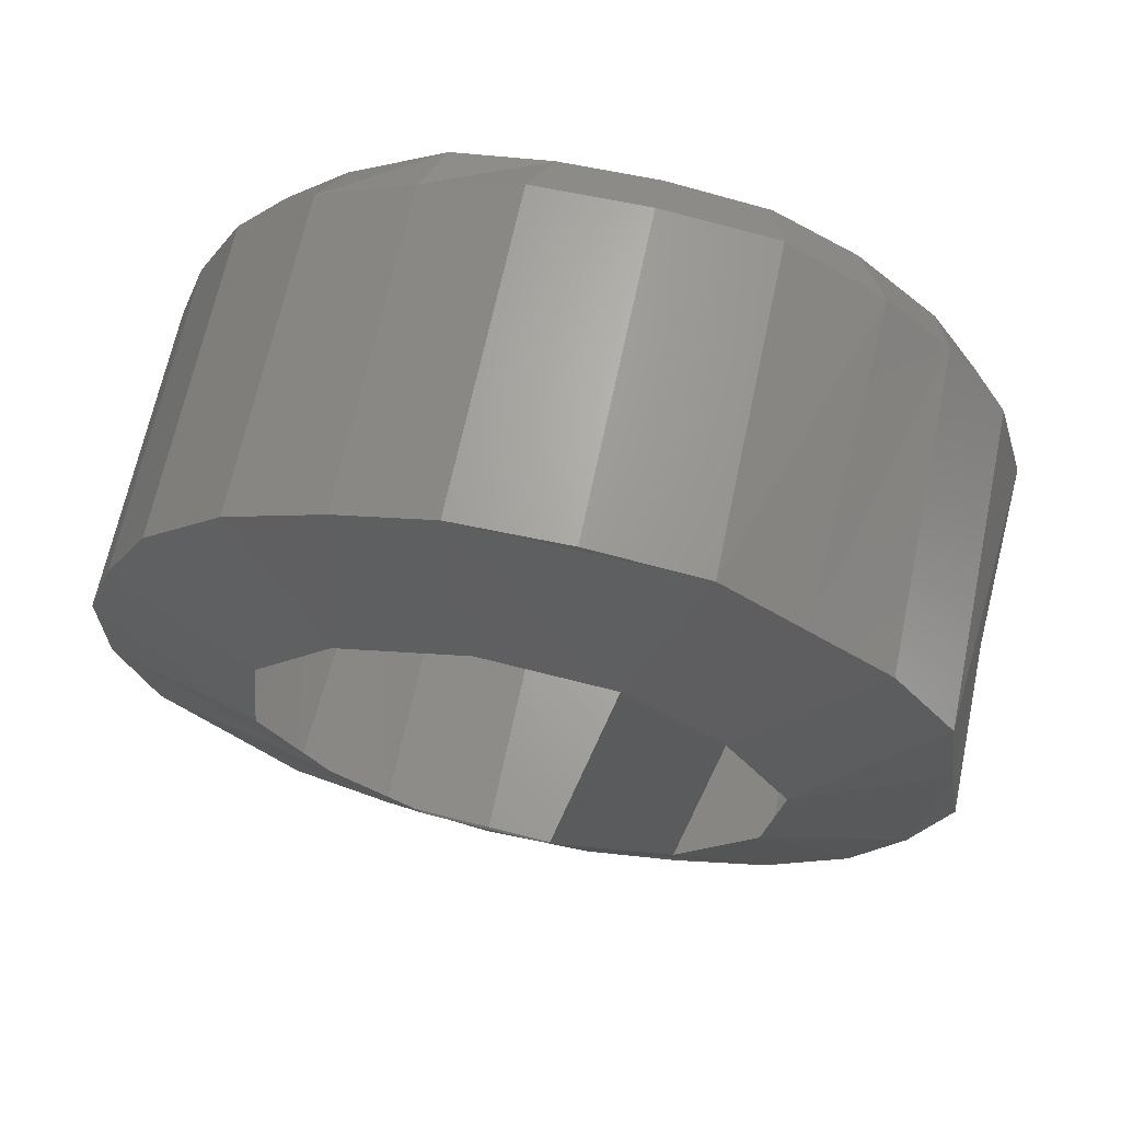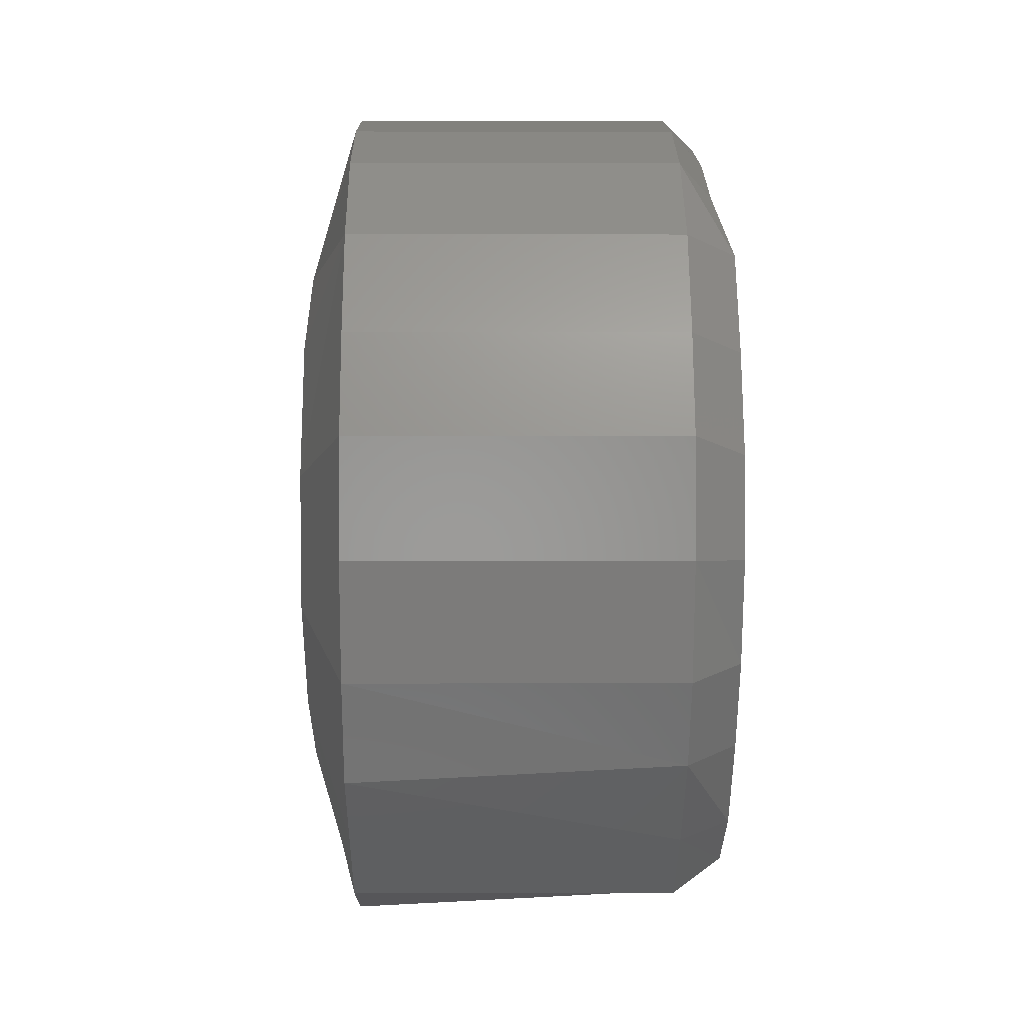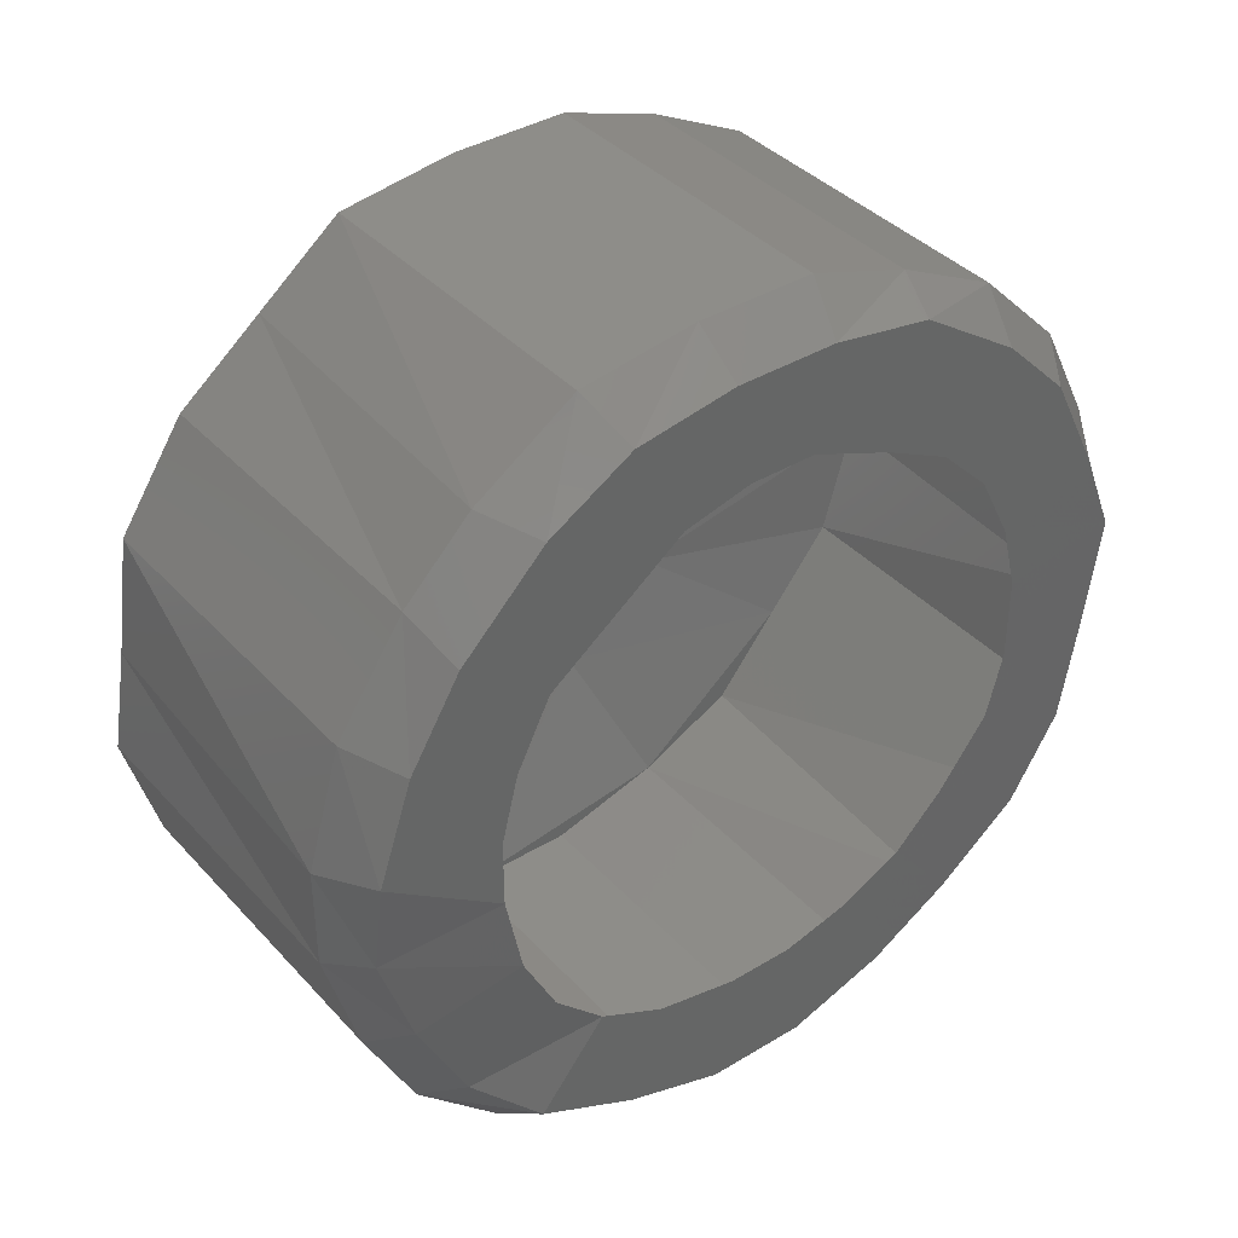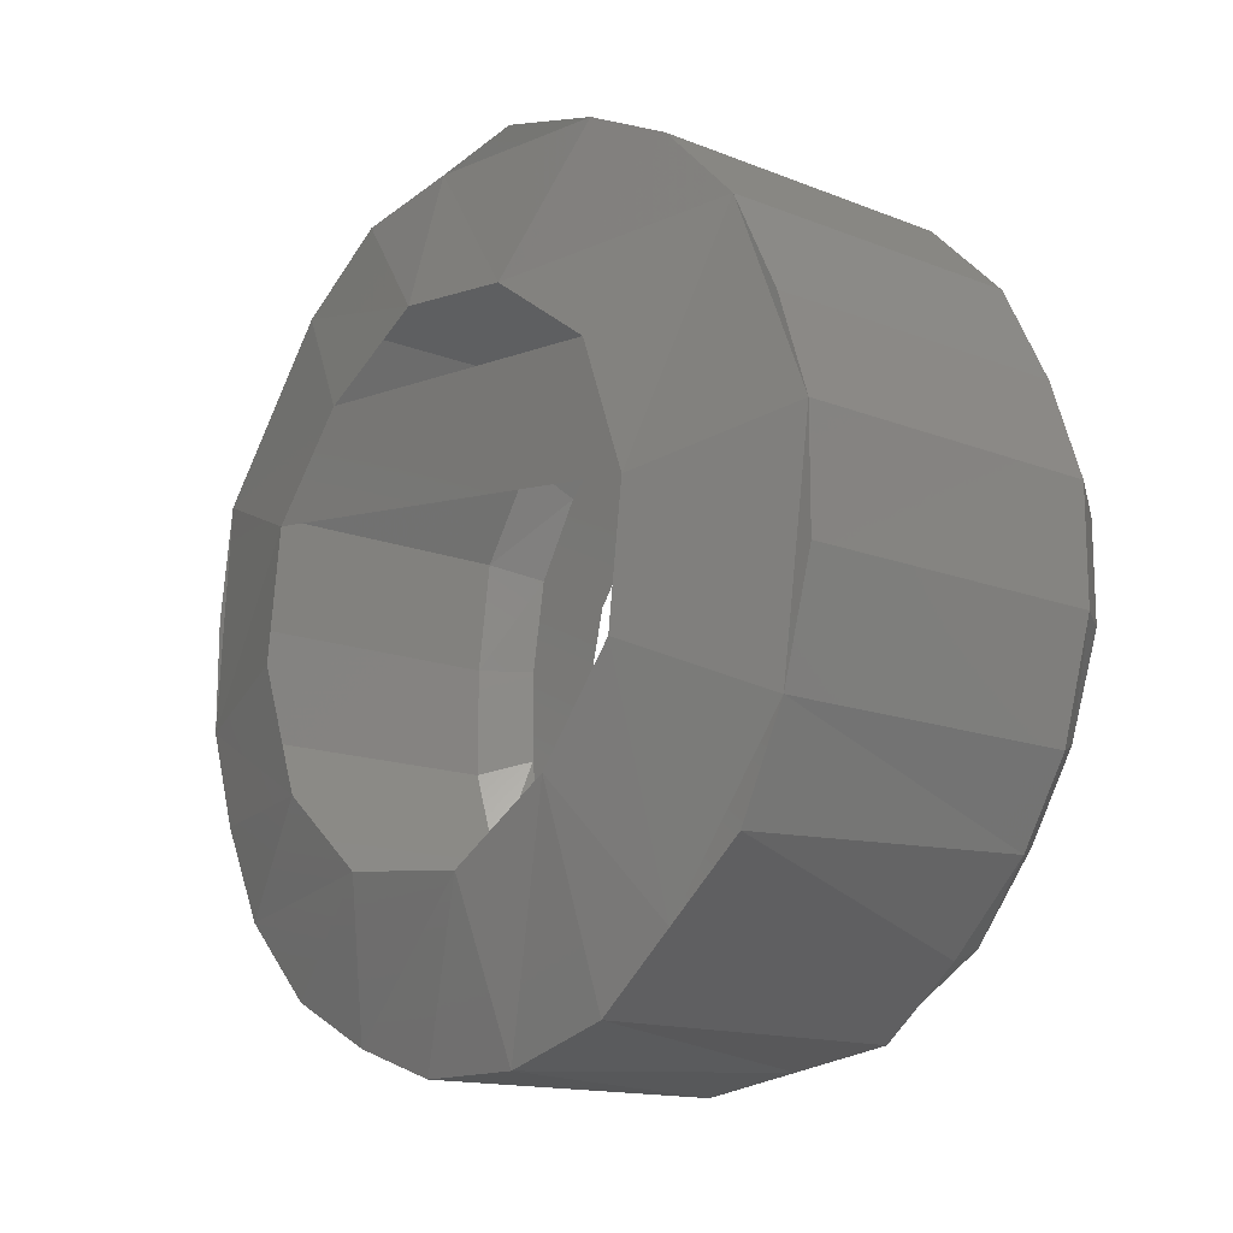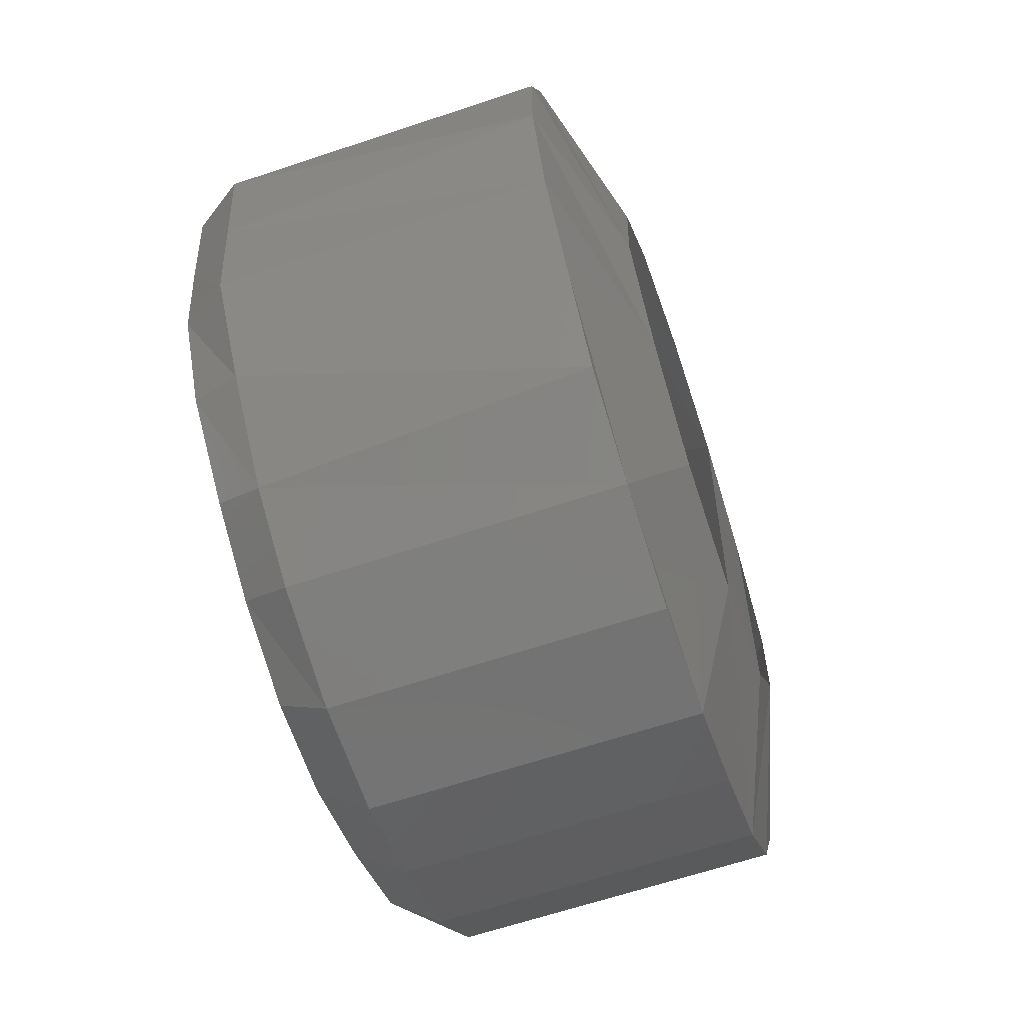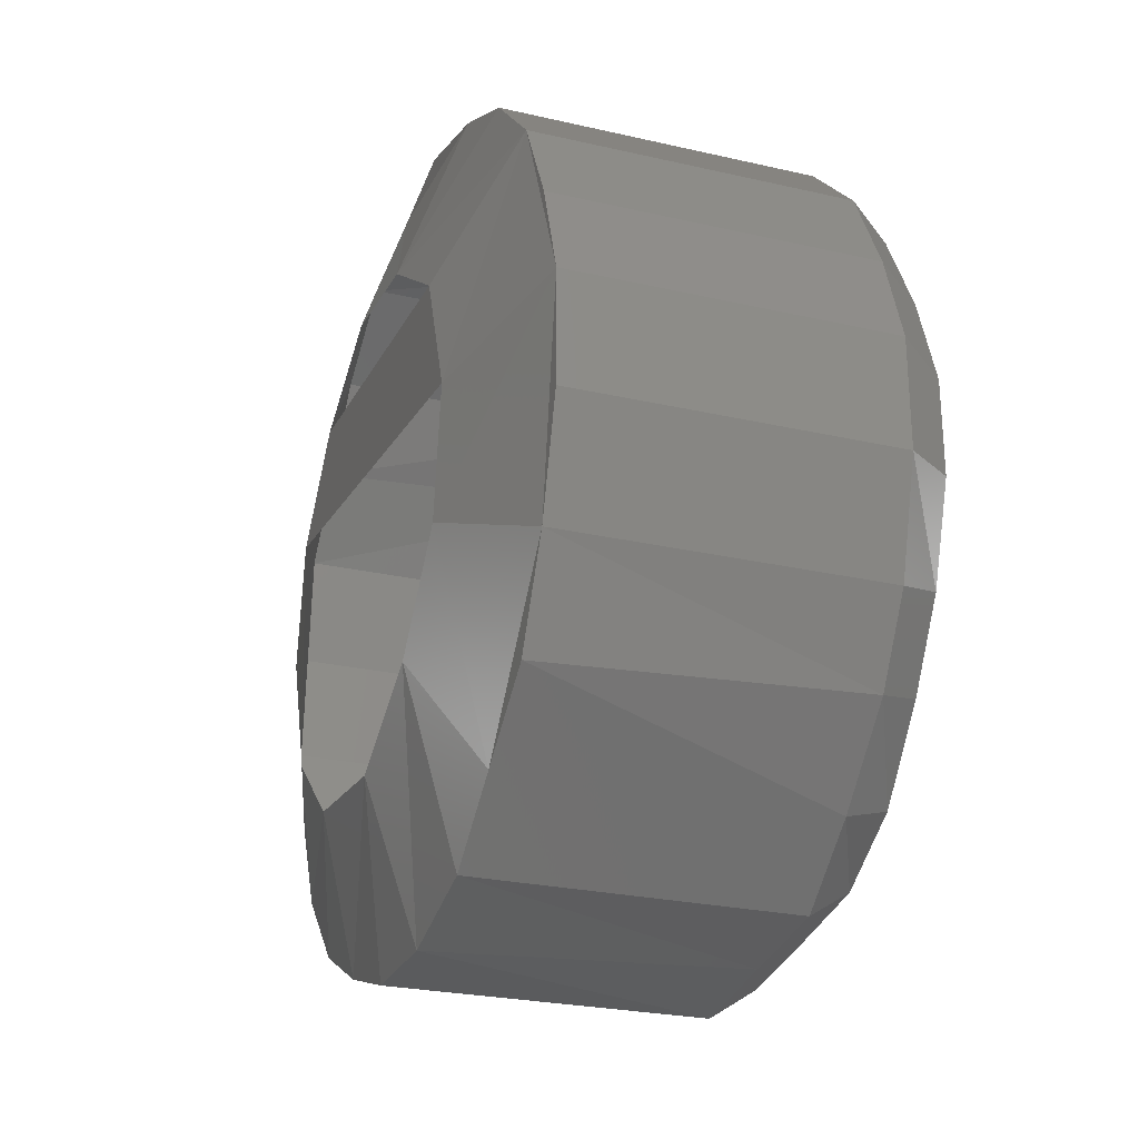
<metadata>
{"format":"stl","ext":"stl","renderer":"f3d","projection":"perspective","resolution":1024,"background":"white","views":[{"elev":66.4,"azim":-78.1,"up":"+Y"},{"elev":-0.6,"azim":-0.7,"up":"+Z"},{"elev":38.7,"azim":52.7,"up":"+Y"},{"elev":-14.5,"azim":-40.7,"up":"+Z"},{"elev":-65.0,"azim":-161.5,"up":"+Y"},{"elev":-25.9,"azim":-20.0,"up":"+Z"}]}
</metadata>
<code>
# stl→obj: 108 verts, 182 faces
v 1.352 4.24 5.225
v 1.35 4.239 5.227
v 1.352 4.234 5.222
v 1.35 4.233 5.224
v 1.353 4.23 5.218
v 1.35 4.228 5.219
v 1.353 4.227 5.212
v 1.35 4.225 5.213
v 1.353 4.225 5.206
v 1.35 4.223 5.207
v 1.353 4.225 5.2
v 1.35 4.223 5.2
v 1.353 4.227 5.194
v 1.35 4.225 5.193
v 1.353 4.23 5.189
v 1.35 4.228 5.188
v 1.353 4.234 5.184
v 1.35 4.233 5.183
v 1.353 4.239 5.181
v 1.35 4.238 5.179
v 1.353 4.245 5.18
v 1.35 4.245 5.178
v 1.353 4.252 5.179
v 1.35 4.252 5.177
v 1.353 4.257 5.181
v 1.35 4.258 5.179
v 1.353 4.263 5.184
v 1.35 4.264 5.182
v 1.353 4.267 5.188
v 1.35 4.269 5.187
v 1.353 4.271 5.194
v 1.35 4.272 5.193
v 1.353 4.272 5.2
v 1.35 4.274 5.199
v 1.353 4.272 5.206
v 1.35 4.274 5.206
v 1.353 4.271 5.212
v 1.35 4.273 5.213
v 1.353 4.268 5.217
v 1.35 4.269 5.219
v 1.353 4.263 5.222
v 1.35 4.265 5.223
v 1.353 4.258 5.225
v 1.35 4.259 5.227
v 1.353 4.252 5.227
v 1.35 4.252 5.229
v 1.352 4.246 5.227
v 1.35 4.246 5.229
v 1.33 4.246 5.229
v 1.33 4.239 5.227
v 1.33 4.233 5.224
v 1.33 4.228 5.219
v 1.33 4.225 5.213
v 1.33 4.223 5.207
v 1.33 4.223 5.2
v 1.33 4.225 5.193
v 1.33 4.228 5.187
v 1.33 4.233 5.183
v 1.33 4.238 5.179
v 1.33 4.245 5.177
v 1.33 4.252 5.177
v 1.33 4.258 5.179
v 1.33 4.264 5.182
v 1.33 4.269 5.187
v 1.33 4.272 5.193
v 1.33 4.274 5.199
v 1.33 4.274 5.206
v 1.33 4.273 5.213
v 1.33 4.269 5.218
v 1.33 4.265 5.223
v 1.33 4.259 5.227
v 1.33 4.252 5.228
v 1.353 4.238 5.217
v 1.353 4.235 5.214
v 1.353 4.233 5.21
v 1.353 4.232 5.205
v 1.353 4.232 5.201
v 1.353 4.233 5.197
v 1.353 4.235 5.193
v 1.353 4.238 5.19
v 1.353 4.242 5.187
v 1.353 4.246 5.186
v 1.353 4.251 5.186
v 1.353 4.255 5.187
v 1.353 4.259 5.189
v 1.353 4.262 5.192
v 1.353 4.264 5.196
v 1.353 4.266 5.201
v 1.353 4.266 5.205
v 1.353 4.265 5.209
v 1.353 4.262 5.213
v 1.353 4.259 5.217
v 1.353 4.255 5.219
v 1.353 4.251 5.22
v 1.353 4.247 5.22
v 1.353 4.242 5.219
v 1.327 4.233 5.205
v 1.327 4.236 5.213
v 1.327 4.263 5.209
v 1.327 4.258 5.215
v 1.327 4.234 5.197
v 1.327 4.239 5.191
v 1.327 4.251 5.219
v 1.327 4.246 5.187
v 1.327 4.255 5.188
v 1.327 4.243 5.218
v 1.327 4.264 5.201
v 1.327 4.261 5.193
f 1 2 3
f 2 3 4
f 3 4 5
f 4 5 6
f 5 6 7
f 6 7 8
f 7 8 9
f 8 9 10
f 9 10 11
f 10 11 12
f 11 12 13
f 12 13 14
f 13 14 15
f 14 15 16
f 15 16 17
f 16 17 18
f 17 18 19
f 18 19 20
f 19 20 21
f 20 21 22
f 21 22 23
f 22 23 24
f 23 24 25
f 24 25 26
f 25 26 27
f 26 27 28
f 27 28 29
f 28 29 30
f 29 30 31
f 30 31 32
f 31 32 33
f 32 33 34
f 33 34 35
f 34 35 36
f 35 36 37
f 36 37 38
f 37 38 39
f 38 39 40
f 39 40 41
f 40 41 42
f 41 42 43
f 42 43 44
f 43 44 45
f 44 45 46
f 45 46 47
f 46 47 48
f 47 48 1
f 48 1 2
f 48 49 2
f 49 2 50
f 2 50 4
f 50 4 51
f 4 51 6
f 51 6 52
f 6 52 8
f 52 8 53
f 8 53 10
f 53 10 54
f 10 54 12
f 54 12 55
f 12 55 14
f 55 14 56
f 14 56 16
f 56 16 57
f 16 57 18
f 57 18 58
f 18 58 20
f 58 20 59
f 20 59 22
f 59 22 60
f 22 60 24
f 60 24 61
f 24 61 26
f 61 26 62
f 26 62 28
f 62 28 63
f 28 63 30
f 63 30 64
f 30 64 32
f 64 32 65
f 32 65 34
f 65 34 66
f 34 66 36
f 66 36 67
f 36 67 38
f 67 38 68
f 38 68 40
f 68 40 69
f 40 69 42
f 69 42 70
f 42 70 44
f 70 44 71
f 44 71 46
f 71 46 72
f 46 72 48
f 72 48 49
f 1 73 3
f 73 3 74
f 3 74 5
f 74 5 75
f 5 75 7
f 75 7 76
f 7 76 9
f 76 9 77
f 9 77 11
f 77 11 78
f 11 78 13
f 78 13 79
f 13 79 15
f 79 15 80
f 15 80 17
f 80 17 81
f 17 81 19
f 81 19 82
f 19 82 21
f 82 21 83
f 21 83 23
f 83 23 84
f 23 84 25
f 84 25 85
f 25 85 27
f 85 27 86
f 27 86 29
f 86 29 87
f 29 87 31
f 87 31 88
f 31 88 33
f 88 33 89
f 33 89 35
f 89 35 90
f 35 90 37
f 90 37 91
f 37 91 39
f 91 39 92
f 39 92 41
f 92 41 93
f 41 93 43
f 93 43 94
f 43 94 45
f 94 45 95
f 45 95 47
f 95 47 96
f 47 96 1
f 96 1 73
f 53 54 52
f 54 52 97
f 52 97 98
f 97 98 99
f 98 99 100
f 99 100 68
f 100 68 69
f 55 54 56
f 54 56 101
f 56 101 58
f 101 58 102
f 58 102 59
f 102 59 60
f 69 100 70
f 100 70 103
f 70 103 71
f 103 71 72
f 61 104 62
f 104 62 105
f 62 105 63
f 105 63 64
f 49 72 50
f 72 50 106
f 50 106 51
f 106 51 52
f 67 68 66
f 68 66 99
f 66 99 107
f 105 64 108
f 64 108 65
f 108 65 66
f 102 104 60
f 104 60 61
f 106 52 98
f 107 66 108
f 57 58 56
f 72 106 103
f 54 101 97

</code>
